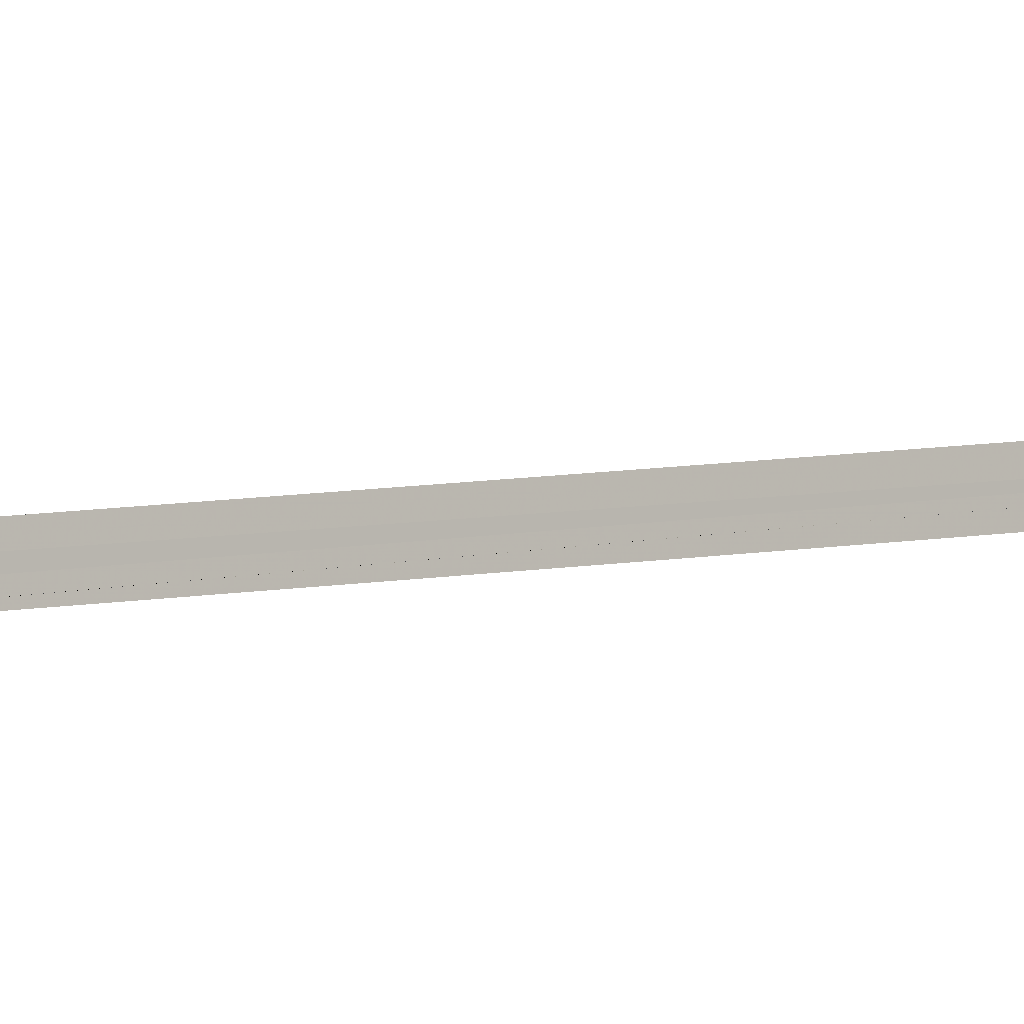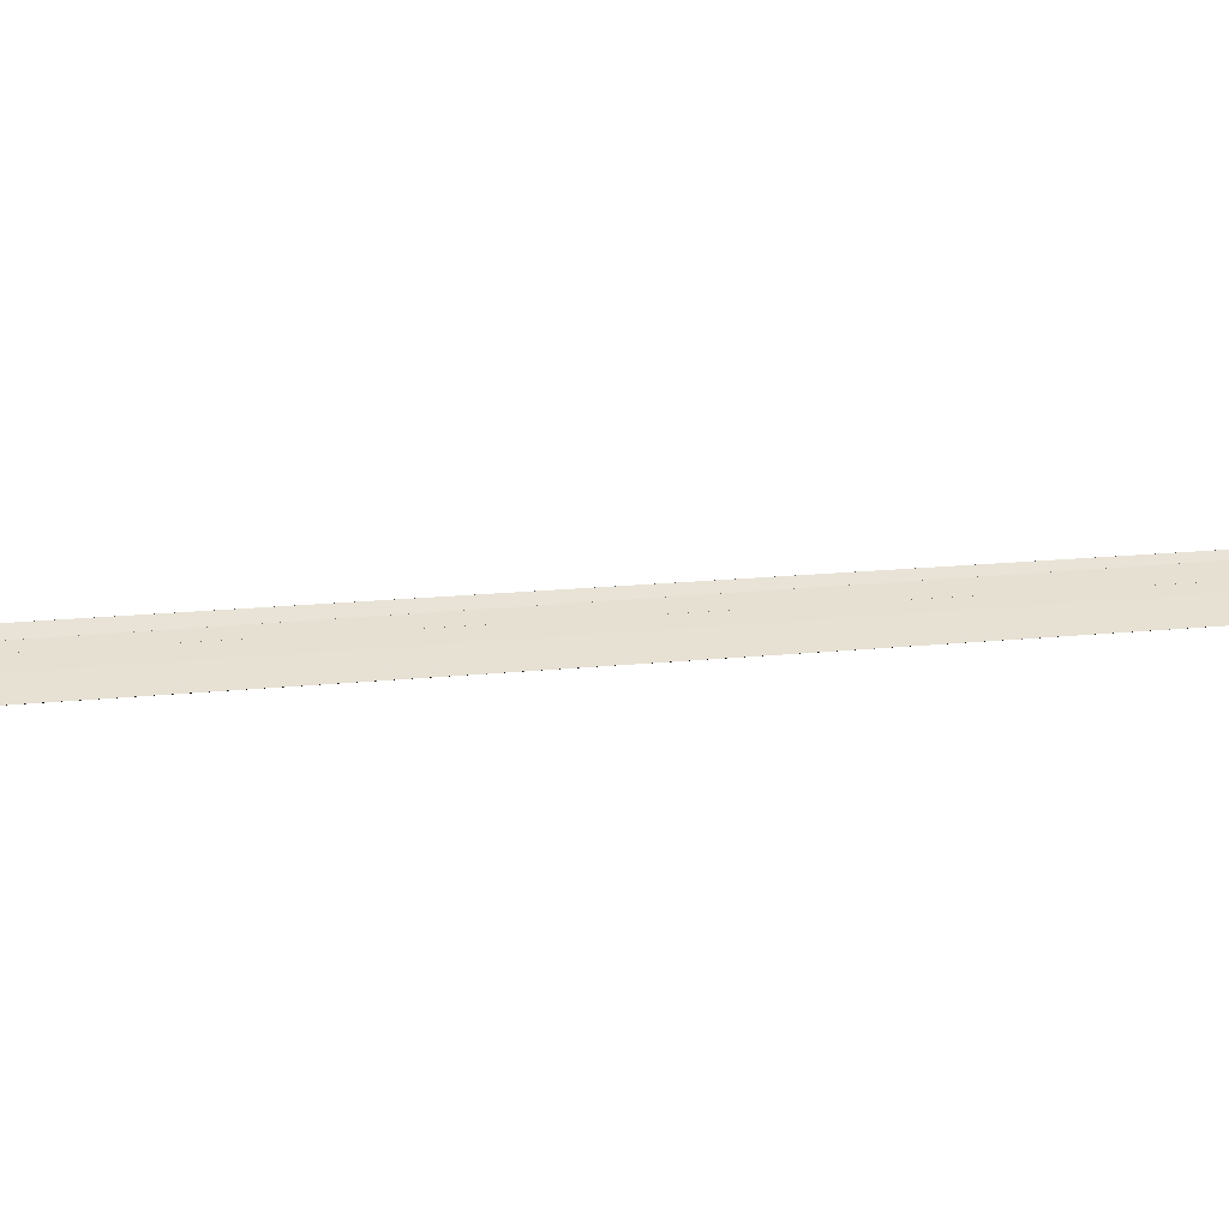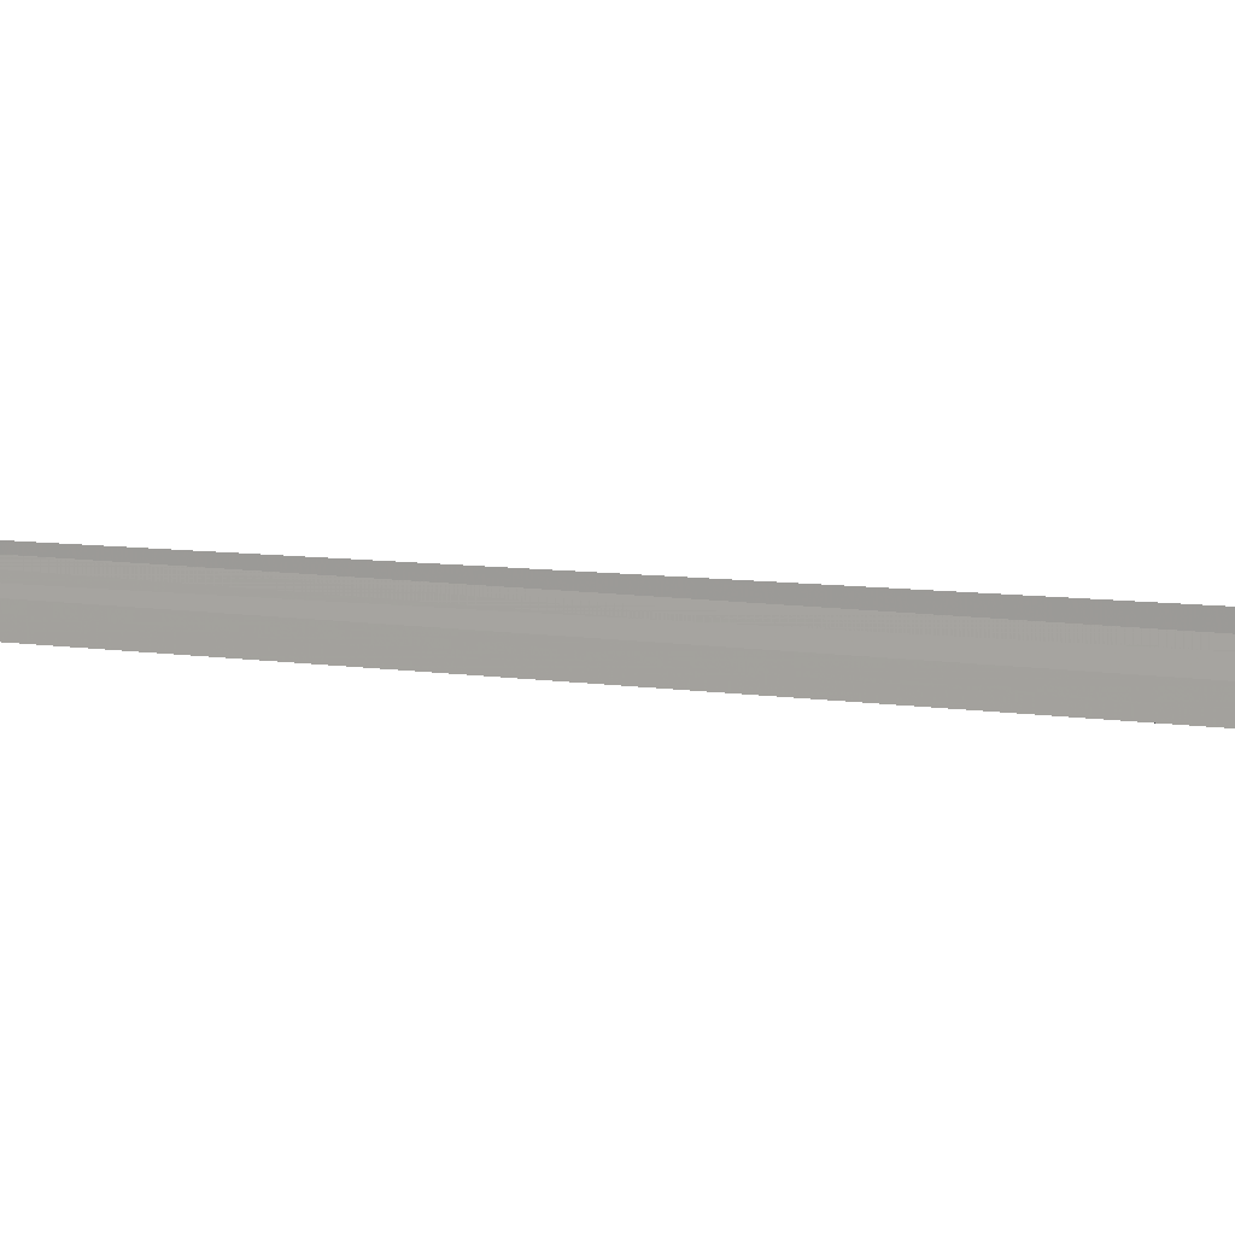
<metadata>
{"format":"obj","ext":"obj","renderer":"f3d","projection":"perspective","resolution":1024,"background":"white","views":[{"elev":-8.6,"azim":-61.6,"up":"+Y"},{"elev":-44.8,"azim":-84.7,"up":"+Y"},{"elev":6.0,"azim":122.5,"up":"+Y"}]}
</metadata>
<code>
v -100650 -88761 14.46
v -100650 -88761 14.54
v -100650 -8.876e+04 14.54
v -100650 -8.876e+04 14.46
v -100650 -88761 14.46
v -100650 -8.876e+04 14.54
v -100650 -8.876e+04 14.46
v -100650 -8.876e+04 14.46
v -100650 -8.876e+04 14.54
v -100650 -8.876e+04 14.54
v -100650 -8.876e+04 14.54
v -100650 -8.876e+04 14.46
v -100650 -8.876e+04 14.46
v -100650 -8.876e+04 14.54
v -100650 -8.876e+04 14.54
v -100650 -8.876e+04 14.54
v -100650 -8.876e+04 14.46
v -100650 -8.876e+04 14.46
v -100650 -8.876e+04 14.54
v -100650 -8.876e+04 14.54
v -100650 -8.876e+04 14.46
v -100650 -8.876e+04 14.46
v -100650 -8.876e+04 14.54
v -100650 -8.876e+04 14.54
v -100650 -8.876e+04 14.46
v -100650 -8.876e+04 14.54
v -100650 -8.876e+04 14.46
v -100650 -8.876e+04 14.46
v -100650 -8.876e+04 14.54
v -100650 -8.876e+04 14.54
v -100650 -8.876e+04 14.46
v -100650 -8.876e+04 14.54
v -100650 -8.876e+04 14.54
v -100650 -8.876e+04 14.46
v -100650 -8.876e+04 14.46
v -100650 -88760 14.54
v -100650 -88760 14.46
v -100650 -8.876e+04 14.46
v -100650 -8.876e+04 14.54
v -100650 -88760 14.54
v -100650 -8.876e+04 14.54
v -100650 -8.876e+04 14.46
v -100650 -88760 14.46
v -100650 -88760 14.54
v -100650 -8.876e+04 14.54
v -100650 -8.876e+04 14.54
v -100650 -8.876e+04 14.46
v -100650 -8.876e+04 14.46
v -100650 -8.876e+04 14.54
v -100650 -8.876e+04 14.54
v -100650 -88761 14.46
v -100650 -8.876e+04 14.46
v -100650 -8.876e+04 14.54
v -100650 -88761 14.54
v -100650 -88761 14.46
v -100650 -88761 14.54
v -100650 -88761 14.46
v -100650 -88761 14.46
v -100650 -88761 14.54
v -100650 -88761 14.54
v -100650 -8.876e+04 14.46
v -100650 -8.876e+04 14.46
v -100650 -8.876e+04 14.46
v -100650 -8.876e+04 14.46
v -100650 -8.876e+04 14.46
v -100650 -8.876e+04 14.46
v -100650 -8.876e+04 14.46
v -100650 -8.876e+04 14.46
v -100650 -8.876e+04 14.46
v -100650 -8.876e+04 14.46
v -100650 -88761 14.46
v -100650 -8.876e+04 14.46
v -100650 -8.876e+04 14.46
v -100650 -8.876e+04 14.46
v -100650 -8.876e+04 14.46
v -100650 -8.876e+04 14.46
v -100650 -88761 14.46
v -100650 -88761 14.46
v -100650 -88761 14.46
v -100650 -88761 14.46
v -100650 -88761 14.46
v -100650 -8.876e+04 14.46
v -100650 -8.876e+04 14.46
v -100650 -8.876e+04 14.46
v -100650 -8.876e+04 14.46
v -100650 -8.876e+04 14.46
v -100650 -8.876e+04 14.46
v -100650 -8.876e+04 14.46
v -100650 -8.876e+04 14.46
v -100650 -8.876e+04 14.46
v -100650 -8.876e+04 14.46
v -100650 -8.876e+04 14.46
v -100650 -88761 14.46
v -100650 -88761 14.46
v -100650 -8.876e+04 14.46
v -100650 -8.876e+04 14.46
v -100650 -8.876e+04 14.46
v -100650 -8.876e+04 14.46
v -100650 -88761 14.46
v -100650 -8.876e+04 14.46
v -100650 -88761 14.46
v -100650 -8.876e+04 14.46
v -100650 -8.876e+04 14.46
v -100650 -8.876e+04 14.46
v -100650 -88761 14.46
v -100650 -8.876e+04 14.46
v -100650 -8.876e+04 14.46
v -100650 -8.876e+04 14.46
v -100650 -8.876e+04 14.46
v -100650 -8.876e+04 14.46
v -100650 -8.876e+04 14.46
v -100650 -8.876e+04 14.46
v -100650 -88760 14.46
v -100650 -8.876e+04 14.46
v -100650 -8.876e+04 14.46
v -100650 -8.876e+04 14.46
v -100650 -8.876e+04 14.46
v -100650 -8.876e+04 2.672
v -100650 -8.876e+04 2.674
v -100650 -8.876e+04 14.46
v -100650 -8.876e+04 2.672
v -100650 -8.876e+04 2.671
v -100650 -8.876e+04 2.67
v -100650 -8.876e+04 2.669
v -100650 -8.876e+04 2.669
v -100650 -8.876e+04 2.669
v -100650 -8.876e+04 2.669
v -100650 -8.876e+04 2.67
v -100650 -8.876e+04 2.671
v -100650 -8.876e+04 2.672
v -100650 -88761 2.673
v -100650 -88761 2.675
v -100650 -88761 2.676
v -100650 -88761 2.676
v -100650 -88761 2.677
v -100650 -88761 2.677
v -100650 -88761 2.677
v -100650 -8.876e+04 2.676
v -100650 -8.876e+04 2.675
v -100650 -8.876e+04 2.674
v -100650 -8.876e+04 2.672
v -100650 -8.876e+04 14.46
v -100650 -8.876e+04 14.46
v -100650 -8.876e+04 2.671
v -100650 -8.876e+04 2.672
v -100650 -8.876e+04 14.46
v -100650 -8.876e+04 14.46
v -100650 -8.876e+04 14.46
v -100650 -8.876e+04 2.67
v -100650 -8.876e+04 2.671
v -100650 -8.876e+04 14.46
v -100650 -8.876e+04 14.46
v -100650 -8.876e+04 14.46
v -100650 -8.876e+04 2.669
v -100650 -8.876e+04 2.67
v -100650 -8.876e+04 14.46
v -100650 -8.876e+04 14.46
v -100650 -8.876e+04 14.46
v -100650 -8.876e+04 2.669
v -100650 -8.876e+04 2.669
v -100650 -8.876e+04 14.46
v -100650 -8.876e+04 14.46
v -100650 -8.876e+04 14.46
v -100650 -8.876e+04 2.669
v -100650 -8.876e+04 2.669
v -100650 -8.876e+04 14.46
v -100650 -8.876e+04 14.46
v -100650 -8.876e+04 14.46
v -100650 -8.876e+04 2.669
v -100650 -8.876e+04 2.669
v -100650 -8.876e+04 14.46
v -100650 -8.876e+04 14.46
v -100650 -8.876e+04 14.46
v -100650 -8.876e+04 2.67
v -100650 -8.876e+04 2.669
v -100650 -8.876e+04 14.46
v -100650 -8.876e+04 14.46
v -100650 -8.876e+04 14.46
v -100650 -8.876e+04 2.671
v -100650 -8.876e+04 2.67
v -100650 -8.876e+04 14.46
v -100650 -8.876e+04 14.46
v -100650 -8.876e+04 14.46
v -100650 -8.876e+04 2.672
v -100650 -8.876e+04 2.671
v -100650 -8.876e+04 14.46
v -100650 -8.876e+04 14.46
v -100650 -8.876e+04 14.46
v -100650 -88761 2.673
v -100650 -8.876e+04 2.672
v -100650 -8.876e+04 14.46
v -100650 -8.876e+04 14.46
v -100650 -8.876e+04 14.46
v -100650 -88761 2.675
v -100650 -88761 2.673
v -100650 -8.876e+04 14.46
v -100650 -8.876e+04 14.46
v -100650 -88761 14.46
v -100650 -88761 2.676
v -100650 -88761 2.675
v -100650 -8.876e+04 14.46
v -100650 -88761 14.46
v -100650 -88761 14.46
v -100650 -88761 2.676
v -100650 -88761 2.676
v -100650 -88761 14.46
v -100650 -88761 14.46
v -100650 -88761 14.46
v -100650 -88761 2.677
v -100650 -88761 2.676
v -100650 -88761 14.46
v -100650 -88761 14.46
v -100650 -8.876e+04 14.46
v -100650 -88761 2.677
v -100650 -88761 2.677
v -100650 -88761 14.46
v -100650 -8.876e+04 14.46
v -100650 -8.876e+04 14.46
v -100650 -88761 2.677
v -100650 -88761 2.677
v -100650 -8.876e+04 14.46
v -100650 -8.876e+04 14.46
v -100650 -8.876e+04 14.46
v -100650 -8.876e+04 2.676
v -100650 -88761 2.677
v -100650 -8.876e+04 14.46
v -100650 -8.876e+04 14.46
v -100650 -8.876e+04 14.46
v -100650 -8.876e+04 2.674
v -100650 -8.876e+04 2.675
v -100650 -8.876e+04 14.46
v -100650 -8.876e+04 14.46
v -100650 -8.876e+04 14.46
v -100650 -8.876e+04 2.675
v -100650 -8.876e+04 2.676
v -100650 -8.876e+04 14.46
v -100650 -8.876e+04 14.54
v -100650 -8.876e+04 14.54
v -100650 -8.876e+04 14.54
v -100650 -8.876e+04 14.54
v -100650 -8.876e+04 14.54
v -100650 -8.876e+04 14.54
v -100650 -8.876e+04 14.54
v -100650 -8.876e+04 14.54
v -100650 -88761 14.54
v -100650 -88760 14.54
v -100650 -8.876e+04 14.54
v -100650 -8.876e+04 14.54
v -100650 -88761 14.54
v -100650 -88761 14.54
v -100650 -8.876e+04 14.54
v -100650 -88761 14.54
v -100650 -88761 14.54
v -100650 -8.876e+04 14.54
v -100650 -8.876e+04 14.54
v -100650 -8.876e+04 14.54
v -100650 -8.876e+04 14.54
v -100650 -8.876e+04 14.54
v -100650 -8.876e+04 14.54
v -100650 -8.876e+04 14.54
v -100650 -8.876e+04 14.54
v -100650 -88761 14.54
v -100650 -88761 14.54
v -100650 -88761 14.54
v -100650 -8.876e+04 14.54
v -100650 -8.876e+04 14.54
v -100650 -8.876e+04 14.54
v -100650 -8.876e+04 14.54
v -100650 -8.876e+04 14.54
v -100650 -8.876e+04 14.54
v -100650 -8.876e+04 14.54
v -100650 -8.876e+04 14.54
v -100650 -8.876e+04 14.54
v -100650 -8.876e+04 14.54
v -100650 -8.876e+04 14.54
v -100650 -8.876e+04 14.54
v -100650 -8.876e+04 14.54
v -100650 -8.876e+04 14.54
v -100650 -8.876e+04 14.54
v -100650 -88761 14.54
v -100650 -8.876e+04 14.54
v -100650 -8.876e+04 14.54
v -100650 -88761 14.54
v -100650 -8.876e+04 14.54
v -100650 -8.876e+04 14.54
v -100650 -88760 14.54
v -100650 -88761 14.54
v -100650 -8.876e+04 14.54
v -100650 -8.876e+04 14.54
v -100650 -8.876e+04 14.54
v -100650 -8.876e+04 14.54
v -100650 -8.876e+04 14.54
v -100650 -8.876e+04 14.54
v -100650 -8.876e+04 14.77
v -100650 -8.876e+04 14.77
v -100650 -8.876e+04 14.54
v -100650 -8.876e+04 14.54
v -100650 -8.876e+04 14.77
v -100650 -8.876e+04 14.77
v -100650 -8.876e+04 14.77
v -100650 -8.876e+04 14.77
v -100650 -8.876e+04 14.77
v -100650 -88761 14.77
v -100650 -88761 14.77
v -100650 -88761 14.77
v -100650 -8.876e+04 14.77
v -100650 -8.876e+04 14.77
v -100650 -8.876e+04 14.77
v -100650 -8.876e+04 14.77
v -100650 -8.876e+04 14.77
v -100650 -8.876e+04 14.77
v -100650 -8.876e+04 14.77
v -100650 -8.876e+04 14.77
v -100650 -8.876e+04 14.77
v -100650 -8.876e+04 14.77
v -100650 -8.876e+04 14.77
v -100650 -8.876e+04 14.77
v -100650 -8.876e+04 14.77
v -100650 -8.876e+04 14.54
v -100650 -8.876e+04 14.77
v -100650 -8.876e+04 14.77
v -100650 -8.876e+04 14.54
v -100650 -8.876e+04 14.54
v -100650 -8.876e+04 14.54
v -100650 -8.876e+04 14.77
v -100650 -8.876e+04 14.77
v -100650 -8.876e+04 14.54
v -100650 -8.876e+04 14.54
v -100650 -8.876e+04 14.54
v -100650 -8.876e+04 14.77
v -100650 -8.876e+04 14.77
v -100650 -8.876e+04 14.54
v -100650 -8.876e+04 14.54
v -100650 -88761 14.54
v -100650 -88761 14.77
v -100650 -8.876e+04 14.77
v -100650 -8.876e+04 14.54
v -100650 -88761 14.54
v -100650 -88761 14.54
v -100650 -88761 14.77
v -100650 -88761 14.77
v -100650 -88761 14.54
v -100650 -88761 14.54
v -100650 -88761 14.54
v -100650 -88761 14.77
v -100650 -88761 14.77
v -100650 -88761 14.54
v -100650 -88761 14.54
v -100650 -8.876e+04 14.54
v -100650 -8.876e+04 14.77
v -100650 -88761 14.77
v -100650 -88761 14.54
v -100650 -8.876e+04 14.54
v -100650 -8.876e+04 14.54
v -100650 -8.876e+04 14.77
v -100650 -8.876e+04 14.77
v -100650 -8.876e+04 14.54
v -100650 -8.876e+04 14.54
v -100650 -8.876e+04 14.54
v -100650 -8.876e+04 14.77
v -100650 -8.876e+04 14.77
v -100650 -8.876e+04 14.54
v -100650 -8.876e+04 14.54
v -100650 -8.876e+04 14.54
v -100650 -8.876e+04 14.77
v -100650 -8.876e+04 14.77
v -100650 -8.876e+04 14.54
v -100650 -8.876e+04 14.54
v -100650 -8.876e+04 14.54
v -100650 -8.876e+04 14.77
v -100650 -8.876e+04 14.77
v -100650 -8.876e+04 14.54
v -100650 -8.876e+04 14.54
v -100650 -8.876e+04 14.54
v -100650 -8.876e+04 14.77
v -100650 -8.876e+04 14.77
v -100650 -8.876e+04 14.54
v -100650 -8.876e+04 14.54
v -100650 -8.876e+04 14.54
v -100650 -8.876e+04 14.77
v -100650 -8.876e+04 14.77
v -100650 -8.876e+04 14.54
v -100650 -8.876e+04 14.54
v -100650 -8.876e+04 14.54
v -100650 -8.876e+04 14.77
v -100650 -8.876e+04 14.77
v -100650 -8.876e+04 14.54
v -100650 -8.876e+04 14.54
v -100650 -8.876e+04 14.54
v -100650 -8.876e+04 14.77
v -100650 -8.876e+04 14.77
v -100650 -8.876e+04 14.54
v -100650 -8.876e+04 14.54
v -100650 -8.876e+04 14.54
v -100650 -8.876e+04 14.77
v -100650 -8.876e+04 14.77
v -100650 -8.876e+04 14.54
v -100650 -8.876e+04 14.54
v -100650 -8.876e+04 14.54
v -100650 -8.876e+04 14.77
v -100650 -8.876e+04 14.77
v -100650 -8.876e+04 14.54
v -100650 -8.876e+04 14.54
v -100650 -8.876e+04 14.54
v -100650 -8.876e+04 14.77
v -100650 -8.876e+04 14.77
v -100650 -8.876e+04 14.54
v -100650 -8.876e+04 14.54
v -100650 -8.876e+04 14.54
v -100650 -8.876e+04 14.77
v -100650 -8.876e+04 14.77
v -100650 -8.876e+04 14.54
v -100650 -8.876e+04 14.54
f 1 2 3 1
f 2 3 4 2
f 3 4 5 3
f 6 7 8 6
f 7 8 9 7
f 8 9 10 8
f 11 12 13 11
f 12 13 14 12
f 13 14 15 13
f 16 17 18 16
f 17 18 19 17
f 18 19 20 18
f 21 22 23 21
f 22 23 24 22
f 23 24 25 23
f 26 27 28 26
f 27 28 29 27
f 28 29 30 28
f 31 32 33 31
f 32 33 34 32
f 33 34 35 33
f 36 37 38 36
f 37 38 39 37
f 38 39 40 38
f 41 42 43 41
f 42 43 44 42
f 43 44 45 43
f 46 47 48 46
f 47 48 49 47
f 48 49 50 48
f 51 52 53 51
f 52 53 54 52
f 53 54 55 53
f 56 57 58 56
f 57 58 59 57
f 58 59 60 58
f 61 62 63 61
f 62 63 64 62
f 63 64 65 63
f 64 65 66 64
f 65 66 67 65
f 66 67 68 66
f 67 68 69 67
f 68 69 70 68
f 69 70 71 69
f 70 71 72 70
f 71 72 73 71
f 72 73 74 72
f 75 76 77 75
f 76 77 78 76
f 77 78 79 77
f 78 79 80 78
f 79 80 81 79
f 80 81 82 80
f 81 82 83 81
f 82 83 84 82
f 83 84 85 83
f 84 85 86 84
f 85 86 87 85
f 86 87 88 86
f 87 88 89 87
f 88 89 90 88
f 89 90 91 89
f 92 93 94 95
f 96 97 98 96
f 97 98 99 97
f 98 99 100 98
f 101 102 103 101
f 102 103 104 102
f 103 104 105 103
f 106 107 108 106
f 107 108 109 107
f 108 109 110 108
f 111 112 113 111
f 112 113 114 112
f 113 114 115 113
f 116 117 118 116
f 117 118 119 117
f 118 119 120 118
f 121 122 123 121
f 122 123 124 122
f 123 124 125 123
f 124 125 126 124
f 125 126 127 125
f 126 127 128 126
f 127 128 129 127
f 128 129 130 128
f 129 130 131 129
f 130 131 132 130
f 131 132 133 131
f 132 133 134 132
f 133 134 135 133
f 134 135 136 134
f 135 136 137 135
f 136 137 138 136
f 137 138 139 137
f 138 139 140 138
f 139 140 141 139
f 142 143 144 142
f 143 144 145 143
f 144 145 146 144
f 147 148 149 147
f 148 149 150 148
f 149 150 151 149
f 152 153 154 152
f 153 154 155 153
f 154 155 156 154
f 157 158 159 157
f 158 159 160 158
f 159 160 161 159
f 162 163 164 162
f 163 164 165 163
f 164 165 166 164
f 167 168 169 167
f 168 169 170 168
f 169 170 171 169
f 172 173 174 172
f 173 174 175 173
f 174 175 176 174
f 177 178 179 177
f 178 179 180 178
f 179 180 181 179
f 182 183 184 182
f 183 184 185 183
f 184 185 186 184
f 187 188 189 187
f 188 189 190 188
f 189 190 191 189
f 192 193 194 192
f 193 194 195 193
f 194 195 196 194
f 197 198 199 197
f 198 199 200 198
f 199 200 201 199
f 202 203 204 202
f 203 204 205 203
f 204 205 206 204
f 207 208 209 207
f 208 209 210 208
f 209 210 211 209
f 212 213 214 212
f 213 214 215 213
f 214 215 216 214
f 217 218 219 217
f 218 219 220 218
f 219 220 221 219
f 222 223 224 222
f 223 224 225 223
f 224 225 226 224
f 227 228 229 227
f 228 229 230 228
f 229 230 231 229
f 232 233 234 232
f 233 234 235 233
f 234 235 236 234
f 237 238 239 240
f 241 242 243 244
f 245 246 247 245
f 246 247 248 246
f 247 248 249 247
f 248 249 250 248
f 251 252 253 251
f 252 253 254 252
f 253 254 255 253
f 254 255 256 254
f 255 256 257 255
f 256 257 258 256
f 257 258 259 257
f 258 259 260 258
f 259 260 261 259
f 260 261 262 260
f 261 262 263 261
f 262 263 264 262
f 263 264 265 263
f 264 265 266 264
f 265 266 267 265
f 266 267 268 266
f 267 268 269 267
f 268 269 270 268
f 269 270 271 269
f 270 271 272 270
f 271 272 273 271
f 272 273 274 272
f 273 274 275 273
f 274 275 276 274
f 277 278 279 277
f 278 279 280 278
f 279 280 281 279
f 280 281 282 280
f 283 284 285 283
f 284 285 286 284
f 285 286 287 285
f 288 289 290 288
f 289 290 291 289
f 290 291 292 290
f 293 294 295 293
f 294 295 296 294
f 295 296 297 295
f 298 299 300 298
f 299 300 301 299
f 300 301 302 300
f 301 302 303 301
f 302 303 304 302
f 303 304 305 303
f 304 305 306 304
f 305 306 307 305
f 306 307 308 306
f 307 308 309 307
f 308 309 310 308
f 309 310 311 309
f 310 311 312 310
f 311 312 313 311
f 312 313 314 312
f 313 314 315 313
f 314 315 316 314
f 315 316 317 315
f 316 317 318 316
f 319 320 321 319
f 320 321 322 320
f 321 322 323 321
f 324 325 326 324
f 325 326 327 325
f 326 327 328 326
f 329 330 331 329
f 330 331 332 330
f 331 332 333 331
f 334 335 336 334
f 335 336 337 335
f 336 337 338 336
f 339 340 341 339
f 340 341 342 340
f 341 342 343 341
f 344 345 346 344
f 345 346 347 345
f 346 347 348 346
f 349 350 351 349
f 350 351 352 350
f 351 352 353 351
f 354 355 356 354
f 355 356 357 355
f 356 357 358 356
f 359 360 361 359
f 360 361 362 360
f 361 362 363 361
f 364 365 366 364
f 365 366 367 365
f 366 367 368 366
f 369 370 371 369
f 370 371 372 370
f 371 372 373 371
f 374 375 376 374
f 375 376 377 375
f 376 377 378 376
f 379 380 381 379
f 380 381 382 380
f 381 382 383 381
f 384 385 386 384
f 385 386 387 385
f 386 387 388 386
f 389 390 391 389
f 390 391 392 390
f 391 392 393 391
f 394 395 396 394
f 395 396 397 395
f 396 397 398 396
f 399 400 401 399
f 400 401 402 400
f 401 402 403 401
f 404 405 406 404
f 405 406 407 405
f 406 407 408 406
f 409 410 411 409
f 410 411 412 410
f 411 412 413 411

</code>
